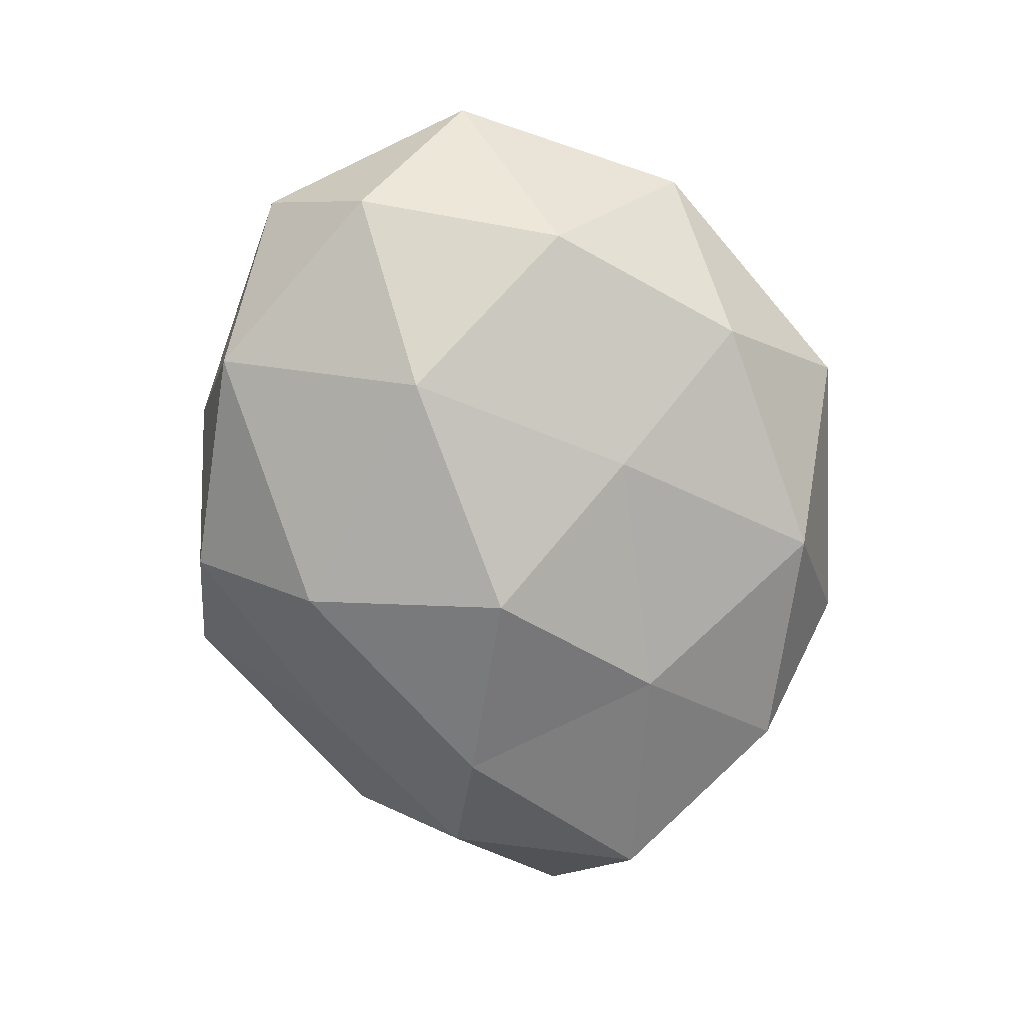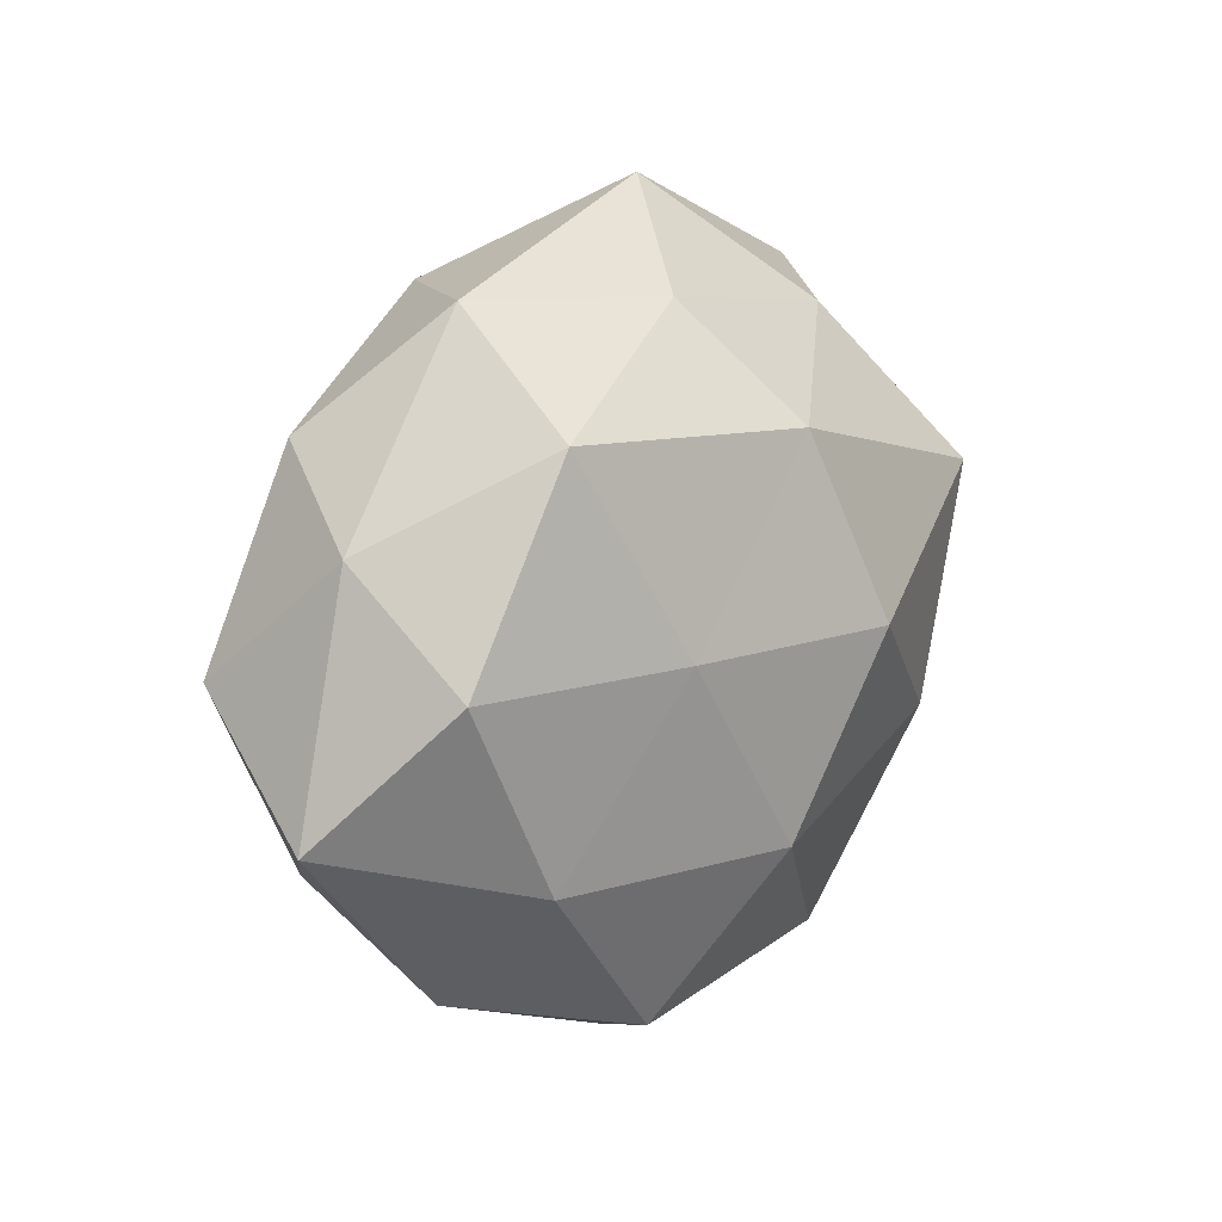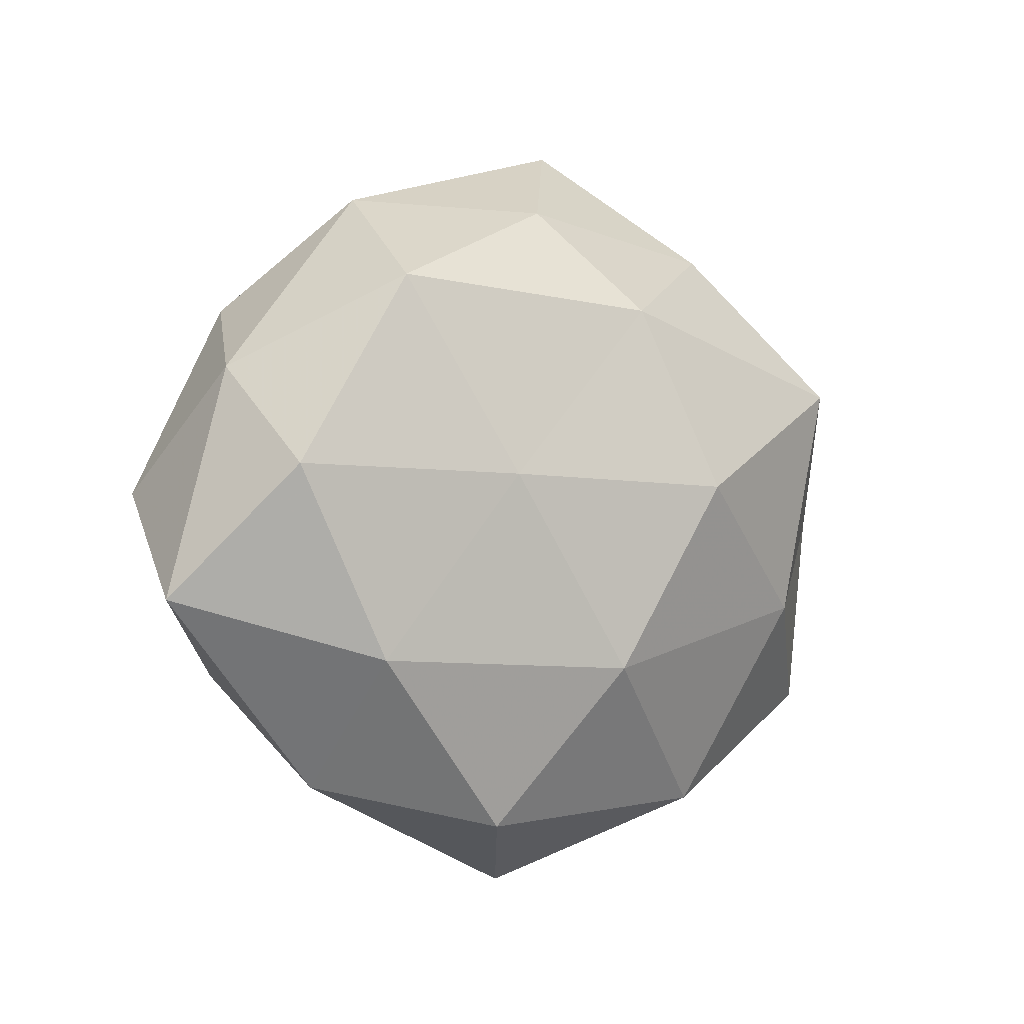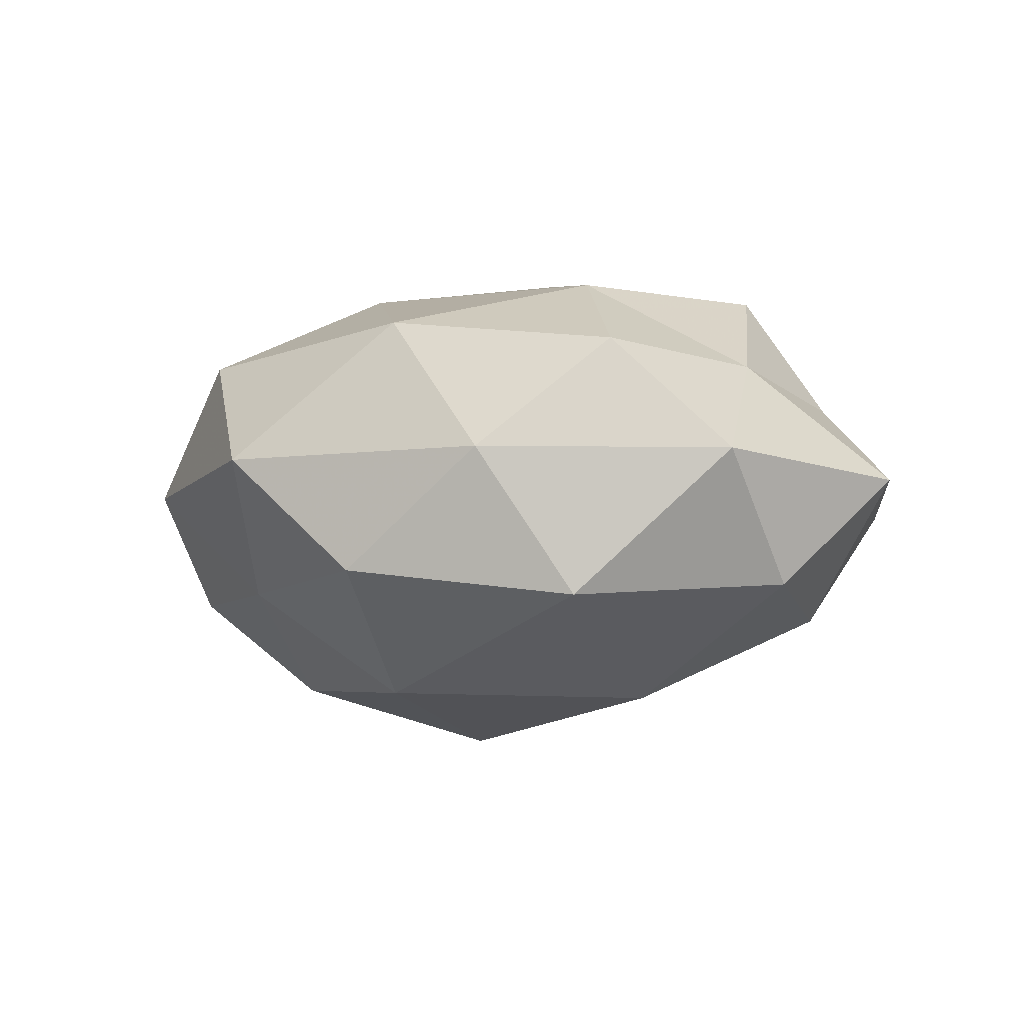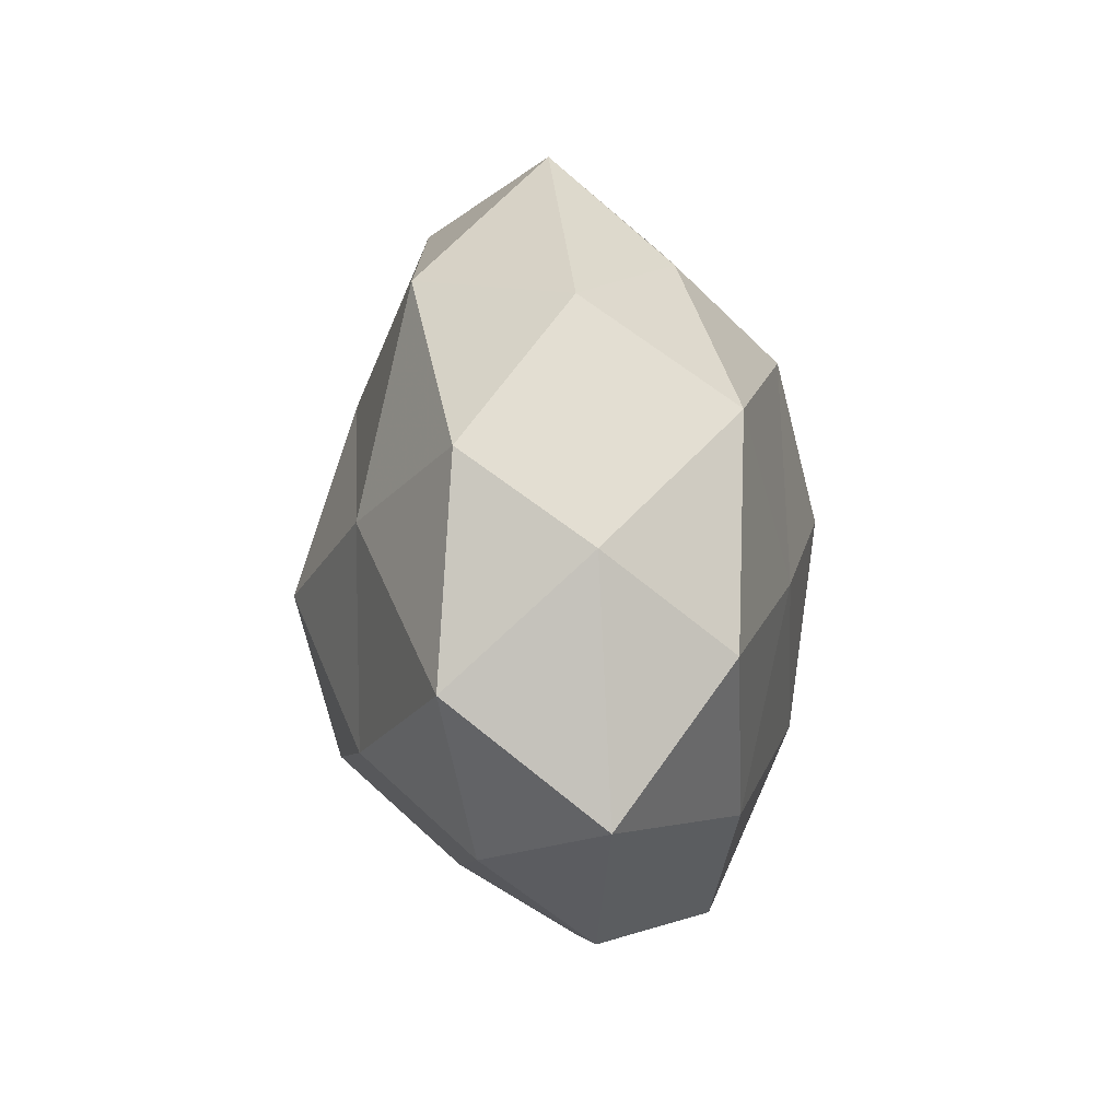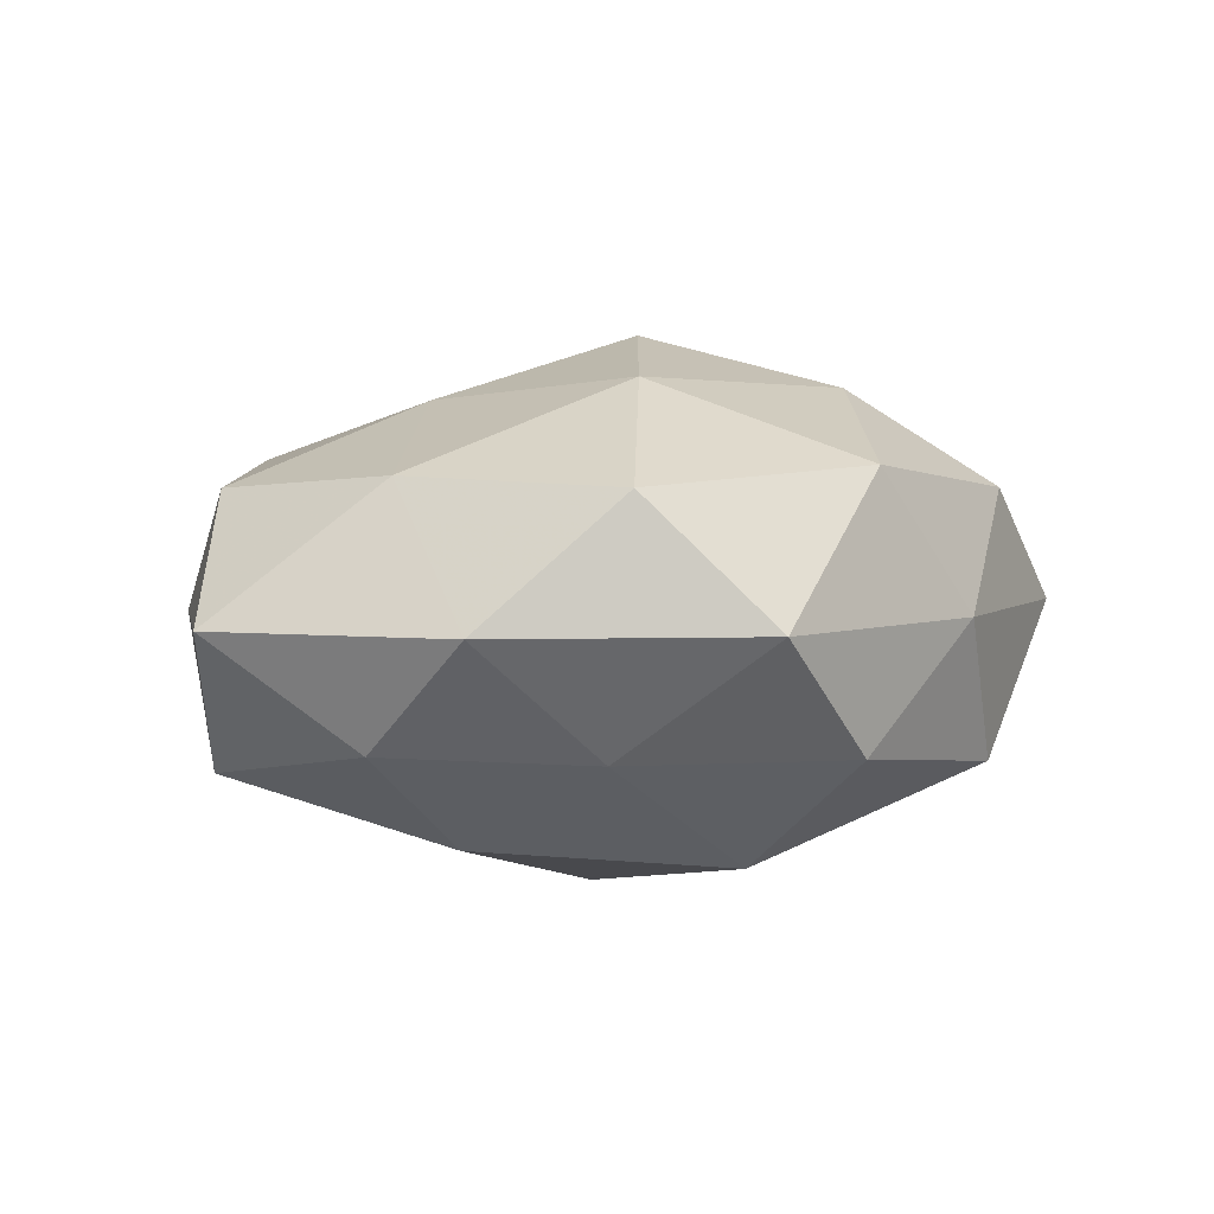
<metadata>
{"format":"obj","ext":"obj","renderer":"f3d","projection":"perspective","resolution":1024,"background":"white","views":[{"elev":-75.1,"azim":108.1,"up":"+Z"},{"elev":16.2,"azim":-55.8,"up":"+Y"},{"elev":-2.1,"azim":-42.1,"up":"+Y"},{"elev":-9.1,"azim":42.2,"up":"+Z"},{"elev":18.0,"azim":-94.4,"up":"+Y"},{"elev":5.8,"azim":-27.7,"up":"+Z"}]}
</metadata>
<code>
v -0.0187 -0.03346 -0.01405
v -0.04026 0.02701 -0.01491
v -0.05006 0.004961 0.01601
v 0.05749 0.01233 -0.0005446
v 0.02529 -0.01285 0.02744
v 0.03859 0.02023 -0.01776
v -0.02334 0.004196 0.02607
v 0.05351 -0.0179 0.000198
v 0.0365 -0.02902 -0.01817
v -0.03515 0.02917 0.01812
v 0.004739 0.003163 0.03397
v 0.009447 -0.04305 -0.01404
v 0.007179 0.01933 -0.02554
v -0.02921 0.04149 -0.0004153
v 0.01972 0.03604 0.01522
v -0.05004 0.01786 0.0003307
v 0.03853 0.03789 -0.0009641
v -0.007835 -0.0205 0.02917
v -0.03845 -0.01917 0.01832
v -0.04305 -0.02175 -0.01285
v -0.01941 -0.0409 0.0175
v 0.01822 0.03904 -0.01575
v -0.005485 -0.05011 0.001501
v -0.002513 0.02637 0.02723
v 0.002912 -0.02731 -0.02882
v -0.004627 -0.002123 -0.03404
v 0.04005 -0.02566 0.01529
v 0.01362 -0.03892 0.01921
v 0.005698 0.05137 -0.000972
v -0.05237 0.00222 -0.01745
v -0.008433 0.04031 0.01332
v -0.01338 0.0399 -0.01863
v 0.03103 0.01666 0.02922
v -0.03736 -0.03585 0.001466
v 0.05124 -0.003962 -0.01578
v 0.02764 -0.03795 0.0009074
v 0.02706 -0.003659 -0.02941
v -0.02412 0.01341 -0.02585
v -0.02809 -0.01414 -0.02611
v 0.04073 0.02154 0.01262
v -0.05938 -0.01167 0.001107
v 0.04371 -0.000851 0.015
f 7 10 3
f 16 3 10
f 2 16 14
f 16 10 14
f 4 6 17
f 5 11 18
f 7 18 11
f 3 19 7
f 19 18 7
f 19 21 18
f 22 6 13
f 17 6 22
f 1 12 23
f 24 10 7
f 11 24 7
f 1 25 12
f 12 25 9
f 5 18 28
f 28 18 21
f 21 23 28
f 27 5 28
f 17 29 15
f 17 22 29
f 30 16 2
f 14 10 31
f 24 31 10
f 15 31 24
f 31 29 14
f 15 29 31
f 14 32 2
f 13 32 22
f 29 32 14
f 29 22 32
f 33 11 5
f 33 24 11
f 15 24 33
f 20 1 34
f 34 21 19
f 1 23 34
f 34 23 21
f 4 35 6
f 4 8 35
f 35 8 9
f 8 36 9
f 9 36 12
f 23 12 36
f 8 27 36
f 23 36 28
f 28 36 27
f 6 37 13
f 25 37 9
f 13 37 26
f 25 26 37
f 6 35 37
f 9 37 35
f 26 38 13
f 30 2 38
f 38 2 32
f 38 32 13
f 20 39 1
f 39 25 1
f 39 26 25
f 20 30 39
f 39 38 26
f 30 38 39
f 40 4 17
f 40 17 15
f 40 15 33
f 41 3 16
f 41 19 3
f 41 16 30
f 20 41 30
f 34 19 41
f 20 34 41
f 42 8 4
f 42 5 27
f 42 27 8
f 33 5 42
f 40 42 4
f 40 33 42

</code>
